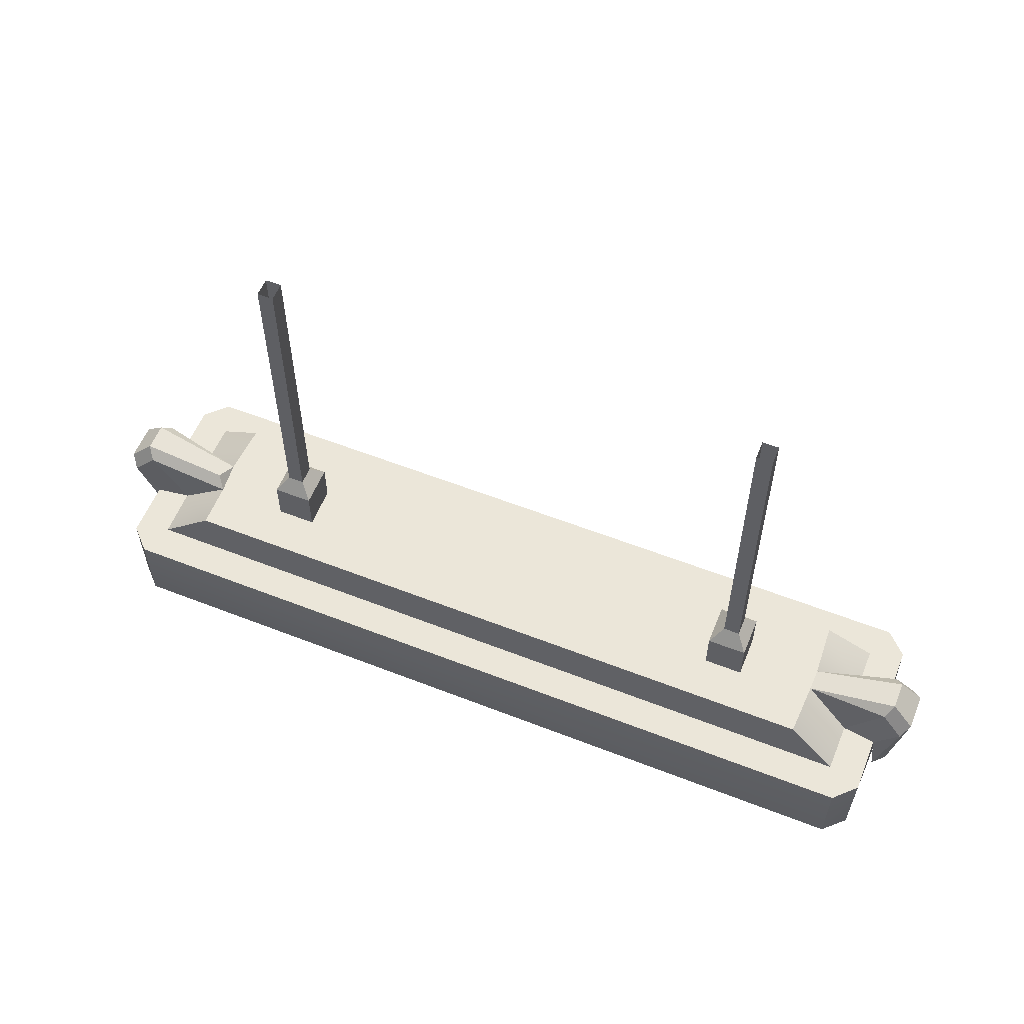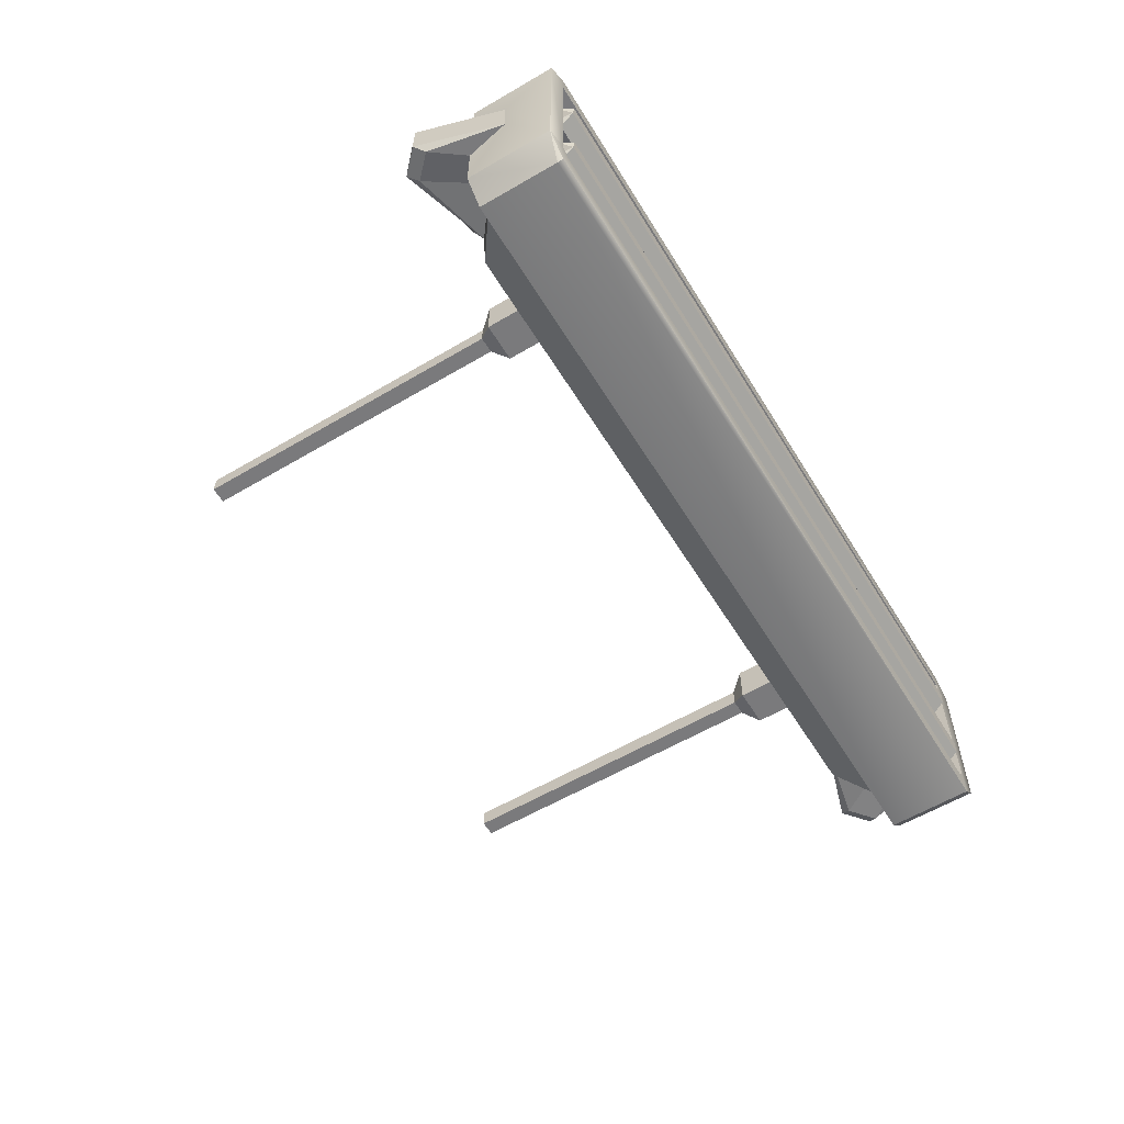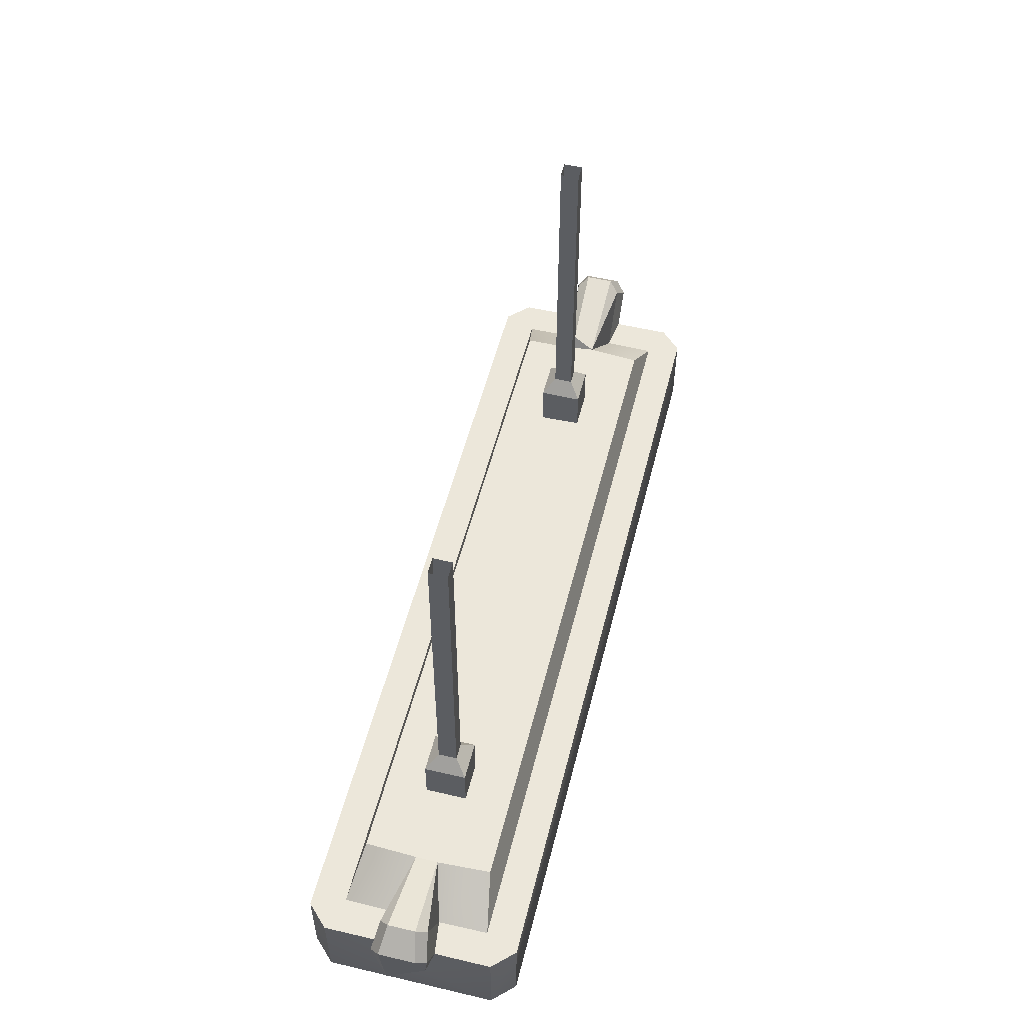
<metadata>
{"format":"obj","ext":"obj","renderer":"f3d","projection":"perspective","resolution":1024,"background":"white","views":[{"elev":57.6,"azim":22.1,"up":"+Y"},{"elev":-58.2,"azim":-58.6,"up":"+Z"},{"elev":53.8,"azim":104.1,"up":"+Y"}]}
</metadata>
<code>
g SM_Lamp_tubes_LOD1
v 0.9445 0.16 -0.4481
v 0.95 0 -0.4293
v 0.9293 0 -0.45
v -0.9449 0.1603 -0.449
v -0.9293 0 -0.45
v -0.95 -1e-05 -0.4293
v -0.9991 0.000435 -0.4494
v -0.9468 0.001209 -0.4928
v -0.9487 0.01359 -0.5001
v -0.9985 -0.000332 -0.04986
v -0.9499 0.006968 -0.000386
v -0.9471 0.000499 -0.007094
v 0.9983 -0.00112 -0.05083
v 0.947 0.001173 -0.007335
v 0.9499 0.007174 -0.000334
v 0.9205 0.1999 -0.07822
v -0.9205 0.2 -0.07822
v -0.8068 0.2817 -0.09943
v 0.8068 0.2818 -0.09945
v -0.95 0.1999 0.000115
v 0.95 0.2 0
v 0.9499 0.007174 -0.000334
v -0.9499 0.006968 -0.000386
v -1 0.1998 -0.45
v -0.9487 0.01359 -0.5001
v -0.95 0.2 -0.5
v -0.9991 0.000435 -0.4494
v 0.9505 0.1999 -0.5
v 0.9493 -2.4e-05 -0.4986
v 0.9997 0.002496 -0.4489
v 1 0.2 -0.45
v -0.9205 0.1999 -0.4218
v 0.9205 0.2 -0.4218
v 0.8068 0.2817 -0.4006
v -0.8068 0.2818 -0.4006
v 0.9499 0.007174 -0.000334
v 0.95 0.2 0
v 1 0.2 -0.05
v 0.9983 -0.00112 -0.05083
v -0.9985 -0.000332 -0.04986
v -1 0.2 -0.05
v -0.95 0.1999 0.000115
v -0.9499 0.006968 -0.000386
v 0.9449 0.1603 -0.05105
v 0.9445 0.16 -0.4481
v -0.9445 0.16 -0.05189
v -0.9449 0.1603 -0.449
v -0.9449 0.1603 -0.449
v 0.9445 0.16 -0.4481
v 0.9293 0 -0.45
v -0.9293 0 -0.45
v -0.9445 0.16 -0.05189
v -0.9449 0.1603 -0.449
v -0.95 -1e-05 -0.4293
v -0.9454 0.000783 -0.04988
v 0.9449 0.1603 -0.05105
v -0.9445 0.16 -0.05189
v -0.9454 0.000783 -0.04988
v 0.9469 0.001445 -0.05006
v 0.9445 0.16 -0.4481
v 0.9449 0.1603 -0.05105
v 0.9469 0.001445 -0.05006
v 0.95 0 -0.4293
v -0.9499 0.006968 -0.000386
v 0.9499 0.007174 -0.000334
v 0.947 0.001173 -0.007335
v -0.9471 0.000499 -0.007094
v 0.9505 0.1999 -0.5
v -0.95 0.2 -0.5
v -0.9487 0.01359 -0.5001
v 0.9493 -2.4e-05 -0.4986
v -0.9468 0.001209 -0.4928
v -0.9985 -0.000332 -0.04986
v -0.95 -1e-05 -0.4293
v -0.9991 0.000435 -0.4494
v -0.9454 0.000783 -0.04988
v -0.9471 0.000499 -0.007094
v 0.9469 0.001445 -0.05006
v 0.947 0.001173 -0.007335
v 0.9983 -0.00112 -0.05083
v 0.95 0 -0.4293
v 0.9997 0.002496 -0.4489
v 0.8068 0.2818 -0.09945
v 0.9217 0.2 -0.1941
v 0.9205 0.1999 -0.07822
v 0.8129 0.2845 -0.2228
v 0.9217 0.2 -0.3059
v 0.8139 0.2842 -0.2749
v 0.8068 0.2817 -0.4006
v 0.9205 0.2 -0.4218
v -0.95 -1e-05 -0.4293
v -0.9468 0.001209 -0.4928
v -0.9991 0.000435 -0.4494
v -0.9293 0 -0.45
v 0.9493 -2.4e-05 -0.4986
v 0.9293 0 -0.45
v 0.95 0 -0.4293
v 0.9997 0.002496 -0.4489
v -0.9217 0.2 -0.1941
v -0.8068 0.2817 -0.09943
v -0.9205 0.2 -0.07822
v -0.8077 0.2819 -0.2037
v -0.9217 0.2 -0.3059
v -0.813 0.2855 -0.2776
v -0.8068 0.2818 -0.4006
v -0.9205 0.1999 -0.4218
v 0.8139 0.2842 -0.2749
v -0.8068 0.2818 -0.4006
v 0.8068 0.2817 -0.4006
v -0.813 0.2855 -0.2776
v -0.8077 0.2819 -0.2037
v 0.8129 0.2845 -0.2228
v 0.8068 0.2818 -0.09945
v -0.8068 0.2817 -0.09943
v -1.015 0.1055 -0.2056
v -1 0.2 -0.05
v -0.9985 -0.000332 -0.04986
v -1 0.2 -0.1833
v -0.9991 0.000435 -0.4494
v -1.014 0.1037 -0.2954
v -1 0.2 -0.3167
v -1 0.1998 -0.45
v -1 0.2 -0.05
v -0.9205 0.2 -0.07822
v -0.95 0.1999 0.000115
v 0.95 0.2 0
v -1 0.2 -0.1833
v 0.9205 0.1999 -0.07822
v -0.9217 0.2 -0.1941
v 1 0.2 -0.05
v -0.9217 0.2 -0.3059
v 1 0.2 -0.1833
v -1 0.2 -0.3167
v 0.9217 0.2 -0.1941
v -0.9205 0.1999 -0.4218
v 0.9217 0.2 -0.3059
v -1 0.1998 -0.45
v 1 0.2 -0.3167
v -0.95 0.2 -0.5
v 0.9205 0.2 -0.4218
v 1 0.2 -0.45
v 0.9505 0.1999 -0.5
v 1 0.2 -0.45
v 1.007 0.1054 -0.2926
v 1 0.2 -0.3167
v 0.9997 0.002496 -0.4489
v 1 0.2 -0.1833
v 0.9983 -0.00112 -0.05083
v 1 0.2 -0.05
v -0.813 0.2855 -0.2776
v -1.005 0.3249 -0.3059
v -0.9217 0.2 -0.3059
v -1.014 0.1037 -0.2954
v -1 0.2 -0.3167
v -1.055 0.2746 -0.3167
v -0.8077 0.2819 -0.2037
v -0.9217 0.2 -0.1941
v -1.005 0.3249 -0.1941
v -1.015 0.1055 -0.2056
v -1.055 0.2746 -0.1833
v -1 0.2 -0.1833
v -0.8244 0.3121 -0.2246
v -0.813 0.2855 -0.2776
v -0.8077 0.2819 -0.2037
v -0.813 0.2855 -0.2776
v -1.021 0.3498 -0.2823
v -1.005 0.3249 -0.3059
v -1.014 0.1037 -0.2954
v -1.055 0.2746 -0.3167
v -1.073 0.2985 -0.2932
v -1.015 0.1055 -0.2056
v -1.073 0.2985 -0.2068
v -1.055 0.2746 -0.1833
v 1.005 0.3249 -0.3059
v 0.8139 0.2842 -0.2749
v 0.9217 0.2 -0.3059
v 1 0.2 -0.3167
v 1.007 0.1054 -0.2926
v 1.055 0.2746 -0.3167
v 0.9217 0.2 -0.1941
v 0.8129 0.2845 -0.2228
v 1.005 0.3249 -0.1941
v 1.055 0.2746 -0.1833
v 1.012 0.09159 -0.1838
v 1 0.2 -0.1833
v 1.012 0.09159 -0.1838
v 1.039 0.1 -0.2068
v 1.007 0.1054 -0.2926
v 1.005 0.3249 -0.1941
v 0.8129 0.2845 -0.2228
v 1.021 0.3498 -0.2177
v 1.021 0.3498 -0.2823
v 0.8139 0.2842 -0.2749
v 1.005 0.3249 -0.3059
v 1.055 0.2746 -0.3167
v 1.007 0.1054 -0.2926
v 1.073 0.2985 -0.2932
v -1.073 0.2985 -0.2068
v -1.021 0.3498 -0.2823
v -1.021 0.3498 -0.2177
v -1.073 0.2985 -0.2932
v -1.005 0.3249 -0.1941
v -1 0.2 -0.1833
v -1.055 0.2746 -0.1833
v -0.9217 0.2 -0.1941
v -0.9217 0.2 -0.3059
v -1.005 0.3249 -0.3059
v -1 0.2 -0.3167
v -1.055 0.2746 -0.3167
v -1.021 0.3498 -0.2823
v -0.813 0.2855 -0.2776
v -1.021 0.3498 -0.2177
v -0.8244 0.3121 -0.2246
v -1.005 0.3249 -0.1941
v -0.8244 0.3121 -0.2246
v -0.8077 0.2819 -0.2037
v -1.021 0.3498 -0.2177
v -1.005 0.3249 -0.3059
v -1.073 0.2985 -0.2932
v -1.055 0.2746 -0.3167
v -1.021 0.3498 -0.2823
v -1.073 0.2985 -0.2068
v -1.005 0.3249 -0.1941
v -1.055 0.2746 -0.1833
v -1.021 0.3498 -0.2177
v -1.073 0.2985 -0.2932
v -1.015 0.1055 -0.2056
v -1.014 0.1037 -0.2954
v -1.073 0.2985 -0.2068
v -0.5721 1.172 -0.2692
v -0.5721 0.4213 -0.2692
v -0.5721 1.172 -0.2263
v -0.5721 0.4213 -0.2263
v -0.6364 0.3861 -0.1994
v -0.5453 0.3861 -0.1994
v -0.5453 0.2764 -0.1994
v -0.6364 0.2764 -0.1994
v -0.6364 0.3861 -0.1994
v -0.6364 0.2764 -0.296
v -0.6364 0.3861 -0.296
v -0.6364 0.2764 -0.1994
v -0.5453 0.3861 -0.296
v -0.6364 0.3861 -0.296
v -0.6364 0.2764 -0.296
v -0.5453 0.2764 -0.296
v -0.5453 0.3861 -0.1994
v -0.5453 0.3861 -0.296
v -0.5453 0.2764 -0.296
v -0.5453 0.2764 -0.1994
v -0.6096 0.4213 -0.2263
v -0.5721 0.4213 -0.2263
v -0.5453 0.3861 -0.1994
v -0.6364 0.3861 -0.1994
v -0.5721 0.4213 -0.2263
v -0.5721 0.4213 -0.2692
v -0.5453 0.3861 -0.296
v -0.5453 0.3861 -0.1994
v -0.6096 0.4213 -0.2263
v -0.6364 0.3861 -0.296
v -0.6096 0.4213 -0.2692
v -0.6364 0.3861 -0.1994
v -0.6364 0.3861 -0.296
v -0.5721 0.4213 -0.2692
v -0.6096 0.4213 -0.2692
v -0.5453 0.3861 -0.296
v -0.6096 1.172 -0.2263
v -0.6096 0.4213 -0.2263
v -0.6096 1.172 -0.2692
v -0.6096 0.4213 -0.2692
v -0.5721 1.172 -0.2263
v -0.5721 0.4213 -0.2263
v -0.6096 1.172 -0.2263
v -0.6096 0.4213 -0.2263
v -0.6096 1.172 -0.2692
v -0.6096 0.4213 -0.2692
v -0.5721 1.172 -0.2692
v -0.5721 0.4213 -0.2692
v 1.073 0.2985 -0.2068
v 1.021 0.3498 -0.2177
v 1.021 0.3498 -0.2823
v 1.073 0.2985 -0.2932
v 1.005 0.3249 -0.1941
v 1 0.2 -0.1833
v 0.9217 0.2 -0.1941
v 1.055 0.2746 -0.1833
v 1 0.2 -0.3167
v 1.055 0.2746 -0.3167
v 1.005 0.3249 -0.3059
v 0.9217 0.2 -0.3059
v 0.8139 0.2842 -0.2749
v 1.021 0.3498 -0.2177
v 0.8129 0.2845 -0.2228
v 1.021 0.3498 -0.2823
v 1.073 0.2985 -0.2932
v 1.005 0.3249 -0.3059
v 1.055 0.2746 -0.3167
v 1.021 0.3498 -0.2823
v 1.055 0.2746 -0.1833
v 1.005 0.3249 -0.1941
v 1.073 0.2985 -0.2068
v 1.021 0.3498 -0.2177
v 1.073 0.2985 -0.2068
v 1.039 0.1 -0.2068
v 1.055 0.2746 -0.1833
v 1.012 0.09159 -0.1838
v 1.073 0.2985 -0.2932
v 1.039 0.1 -0.2068
v 1.073 0.2985 -0.2068
v 1.007 0.1054 -0.2926
v 0.5721 1.172 -0.2263
v 0.5721 0.4213 -0.2692
v 0.5721 1.172 -0.2692
v 0.5721 0.4213 -0.2263
v 0.6364 0.3861 -0.1994
v 0.5453 0.2764 -0.1994
v 0.5453 0.3861 -0.1994
v 0.6364 0.2764 -0.1994
v 0.6364 0.3861 -0.1994
v 0.6364 0.2764 -0.296
v 0.6364 0.2764 -0.1994
v 0.6364 0.3861 -0.296
v 0.5453 0.3861 -0.296
v 0.6364 0.2764 -0.296
v 0.6364 0.3861 -0.296
v 0.5453 0.2764 -0.296
v 0.5453 0.3861 -0.1994
v 0.5453 0.2764 -0.296
v 0.5453 0.3861 -0.296
v 0.5453 0.2764 -0.1994
v 0.6364 0.3861 -0.1994
v 0.5453 0.3861 -0.1994
v 0.6096 0.4213 -0.2263
v 0.5721 0.4213 -0.2263
v 0.5453 0.3861 -0.1994
v 0.5453 0.3861 -0.296
v 0.5721 0.4213 -0.2263
v 0.5721 0.4213 -0.2692
v 0.6364 0.3861 -0.296
v 0.6096 0.4213 -0.2263
v 0.6096 0.4213 -0.2692
v 0.6364 0.3861 -0.1994
v 0.5453 0.3861 -0.296
v 0.6364 0.3861 -0.296
v 0.5721 0.4213 -0.2692
v 0.6096 0.4213 -0.2692
v 0.6096 1.172 -0.2692
v 0.6096 0.4213 -0.2263
v 0.6096 1.172 -0.2263
v 0.6096 0.4213 -0.2692
v 0.6096 1.172 -0.2263
v 0.5721 0.4213 -0.2263
v 0.5721 1.172 -0.2263
v 0.6096 0.4213 -0.2263
v 0.5721 1.172 -0.2692
v 0.6096 0.4213 -0.2692
v 0.6096 1.172 -0.2692
v 0.5721 0.4213 -0.2692
v -0.9155 -0.007913 -0.1256
v -0.9213 -0.007934 -0.1655
v -0.9294 0.02683 -0.1056
v -0.9213 -0.007934 -0.1655
v -0.9155 0.02673 -0.1856
v -0.9285 0.06162 -0.1653
v 0.9213 0.06139 -0.1256
v 0.9155 0.06137 -0.1656
v 0.9291 0.02668 -0.1858
v 0.9155 0.02673 -0.1056
v 0.9213 0.06139 -0.1256
v 0.9289 -0.008044 -0.1259
v -0.9155 -0.007913 -0.3373
v -0.9213 -0.007934 -0.3773
v -0.9289 0.0271 -0.3174
v -0.9213 -0.007934 -0.3773
v -0.9155 0.02673 -0.3973
v -0.9285 0.06138 -0.3776
v 0.9213 0.06134 -0.3373
v 0.9155 0.06137 -0.3773
v 0.9285 0.02694 -0.3975
v 0.9155 0.02673 -0.3173
v 0.9213 0.06134 -0.3373
v 0.9289 -0.008044 -0.3377
v -0.9285 0.06162 -0.1653
v -0.9294 0.02683 -0.1056
v -0.9213 -0.007934 -0.1655
v -0.9213 0.06134 -0.1255
v 0.9213 0.06139 -0.1256
v -0.9285 0.06162 -0.1653
v 0.9155 0.06137 -0.1656
v -0.9213 0.06134 -0.1255
v -0.9155 0.02673 -0.1856
v 0.9155 0.06137 -0.1656
v -0.9285 0.06162 -0.1653
v 0.9291 0.02668 -0.1858
v -0.9155 -0.007913 -0.1256
v -0.9294 0.02683 -0.1056
v 0.9155 0.02673 -0.1056
v 0.9289 -0.008044 -0.1259
v 0.9155 0.02673 -0.1056
v -0.9213 0.06134 -0.1255
v 0.9213 0.06139 -0.1256
v -0.9294 0.02683 -0.1056
v 0.9289 -0.008044 -0.1259
v 0.9291 0.02668 -0.1858
v 0.9213 -0.007879 -0.1656
v 0.9213 0.06139 -0.1256
v -0.9155 0.02673 -0.1856
v 0.9213 -0.007879 -0.1656
v 0.9291 0.02668 -0.1858
v -0.9213 -0.007934 -0.1655
v 0.9213 -0.007879 -0.1656
v -0.9213 -0.007934 -0.1655
v 0.9289 -0.008044 -0.1259
v -0.9155 -0.007913 -0.1256
v -0.9285 0.06138 -0.3776
v -0.9289 0.0271 -0.3174
v -0.9213 -0.007934 -0.3773
v -0.9213 0.06139 -0.3374
v 0.9289 -0.008044 -0.3377
v 0.9285 0.02694 -0.3975
v 0.9213 -0.007879 -0.3774
v 0.9213 0.06134 -0.3373
v 0.9213 0.06134 -0.3373
v -0.9213 0.06139 -0.3374
v 0.9155 0.06137 -0.3773
v -0.9285 0.06138 -0.3776
v 0.9155 0.06137 -0.3773
v -0.9285 0.06138 -0.3776
v 0.9285 0.02694 -0.3975
v -0.9155 0.02673 -0.3973
v -0.9155 0.02673 -0.3973
v 0.9213 -0.007879 -0.3774
v 0.9285 0.02694 -0.3975
v -0.9213 -0.007934 -0.3773
v 0.9213 -0.007879 -0.3774
v -0.9213 -0.007934 -0.3773
v 0.9289 -0.008044 -0.3377
v -0.9155 -0.007913 -0.3373
v 0.9289 -0.008044 -0.3377
v -0.9155 -0.007913 -0.3373
v 0.9155 0.02673 -0.3173
v -0.9289 0.0271 -0.3174
v 0.9155 0.02673 -0.3173
v -0.9289 0.0271 -0.3174
v 0.9213 0.06134 -0.3373
v -0.9213 0.06139 -0.3374
f 3 2 1
f 6 5 4
f 9 8 7
f 12 11 10
f 15 14 13
f 18 17 16
f 19 18 16
f 22 21 20
f 20 23 22
f 26 25 24
f 27 24 25
f 30 29 28
f 28 31 30
f 34 33 32
f 35 34 32
f 38 37 36
f 36 39 38
f 42 41 40
f 40 43 42
f 46 45 44
f 45 46 47
f 50 49 48
f 51 50 48
f 54 53 52
f 55 54 52
f 58 57 56
f 59 58 56
f 62 61 60
f 63 62 60
f 66 65 64
f 67 66 64
f 70 69 68
f 68 71 70
f 72 70 71
f 75 74 73
f 74 76 73
f 76 77 73
f 77 76 78
f 79 77 78
f 79 78 80
f 80 78 81
f 81 82 80
f 85 84 83
f 86 83 84
f 84 87 86
f 88 86 87
f 88 87 89
f 90 89 87
f 93 92 91
f 92 94 91
f 94 92 95
f 96 94 95
f 96 95 97
f 98 97 95
f 101 100 99
f 102 99 100
f 99 102 103
f 104 103 102
f 105 103 104
f 105 106 103
f 109 108 107
f 107 108 110
f 110 111 107
f 107 111 112
f 113 112 111
f 114 113 111
f 117 116 115
f 118 115 116
f 115 119 117
f 115 118 120
f 120 119 115
f 121 120 118
f 122 119 120
f 120 121 122
f 125 124 123
f 124 125 126
f 123 124 127
f 128 124 126
f 129 127 124
f 126 130 128
f 129 131 127
f 132 128 130
f 133 127 131
f 132 134 128
f 131 135 133
f 134 132 136
f 135 137 133
f 138 136 132
f 137 135 139
f 136 138 140
f 139 135 140
f 141 140 138
f 142 139 140
f 142 140 141
f 145 144 143
f 146 143 144
f 145 147 144
f 144 148 146
f 147 149 144
f 148 144 149
f 152 151 150
f 155 154 153
f 158 157 156
f 161 160 159
f 164 163 162
f 167 166 165
f 170 169 168
f 173 172 171
f 176 175 174
f 179 178 177
f 182 181 180
f 185 184 183
f 188 187 186
f 191 190 189
f 194 193 192
f 197 196 195
f 200 199 198
f 201 198 199
f 204 203 202
f 205 202 203
f 208 207 206
f 209 207 208
f 212 211 210
f 211 212 213
f 216 215 214
f 217 214 215
f 220 219 218
f 221 218 219
f 224 223 222
f 225 222 223
f 228 227 226
f 229 226 227
f 232 231 230
f 233 231 232
f 236 235 234
f 237 236 234
f 240 239 238
f 241 238 239
f 244 243 242
f 245 244 242
f 248 247 246
f 249 248 246
f 252 251 250
f 253 252 250
f 256 255 254
f 257 256 254
f 260 259 258
f 261 258 259
f 264 263 262
f 265 262 263
f 268 267 266
f 269 267 268
f 272 271 270
f 273 271 272
f 276 275 274
f 277 275 276
f 280 279 278
f 281 280 278
f 284 283 282
f 285 282 283
f 288 287 286
f 289 288 286
f 292 291 290
f 293 290 291
f 296 295 294
f 297 294 295
f 300 299 298
f 300 301 299
f 304 303 302
f 305 303 304
f 308 307 306
f 309 306 307
f 312 311 310
f 313 310 311
f 316 315 314
f 317 314 315
f 320 319 318
f 321 318 319
f 324 323 322
f 325 322 323
f 328 327 326
f 329 326 327
f 332 331 330
f 333 331 332
f 336 335 334
f 337 335 336
f 340 339 338
f 341 338 339
f 344 343 342
f 345 343 344
f 348 347 346
f 349 346 347
f 352 351 350
f 353 350 351
f 356 355 354
f 357 354 355
f 360 359 358
f 363 362 361
f 366 365 364
f 369 368 367
f 372 371 370
f 375 374 373
f 378 377 376
f 381 380 379
f 384 383 382
f 385 382 383
f 388 387 386
f 389 386 387
f 392 391 390
f 390 391 393
f 396 395 394
f 396 394 397
f 400 399 398
f 401 398 399
f 404 403 402
f 405 402 403
f 408 407 406
f 409 406 407
f 412 411 410
f 413 411 412
f 416 415 414
f 417 414 415
f 420 419 418
f 421 418 419
f 424 423 422
f 425 423 424
f 428 427 426
f 429 427 428
f 432 431 430
f 433 430 431
f 436 435 434
f 437 435 436
f 440 439 438
f 441 439 440
f 444 443 442
f 445 443 444

</code>
